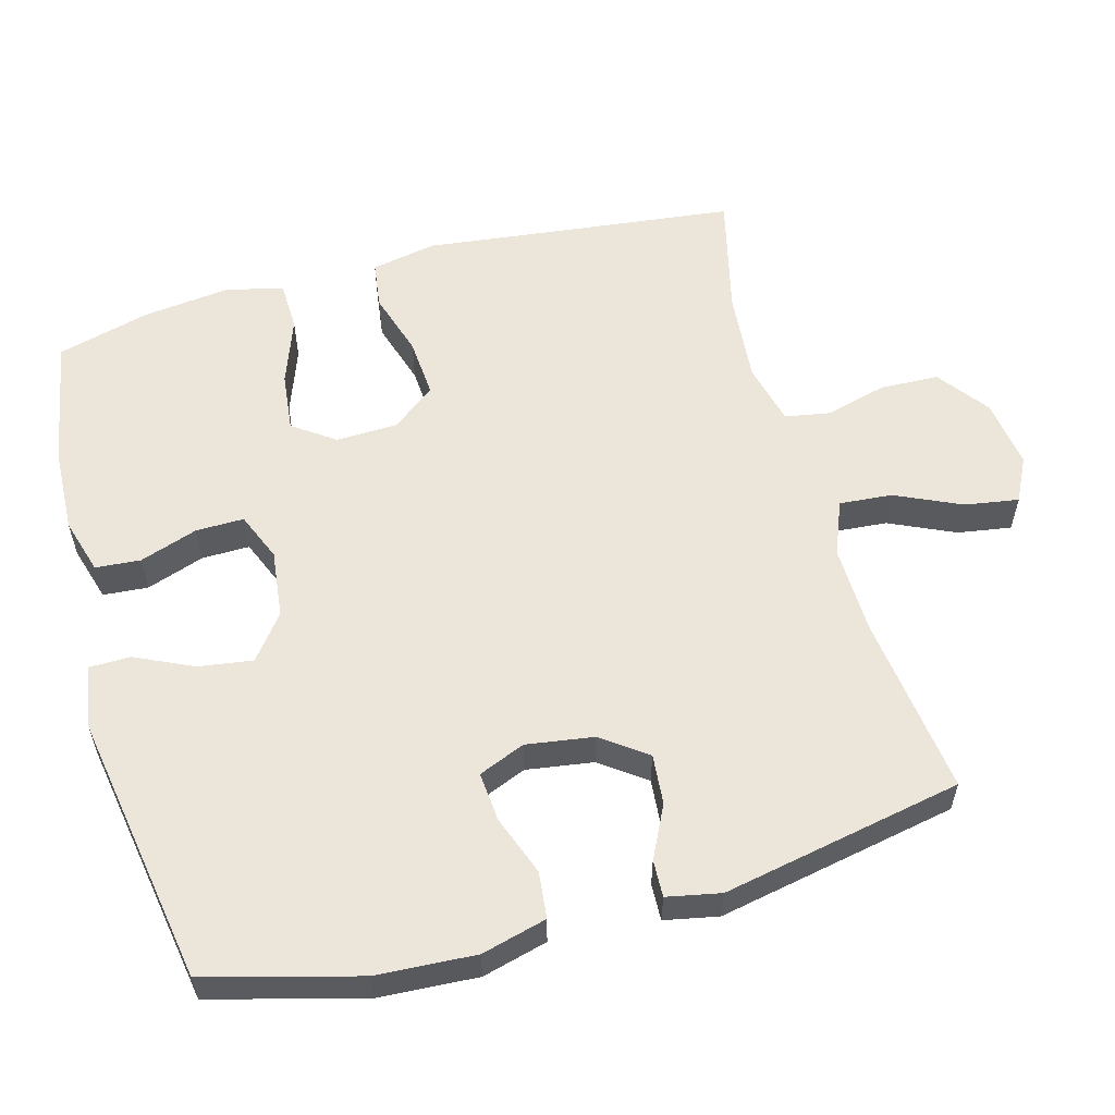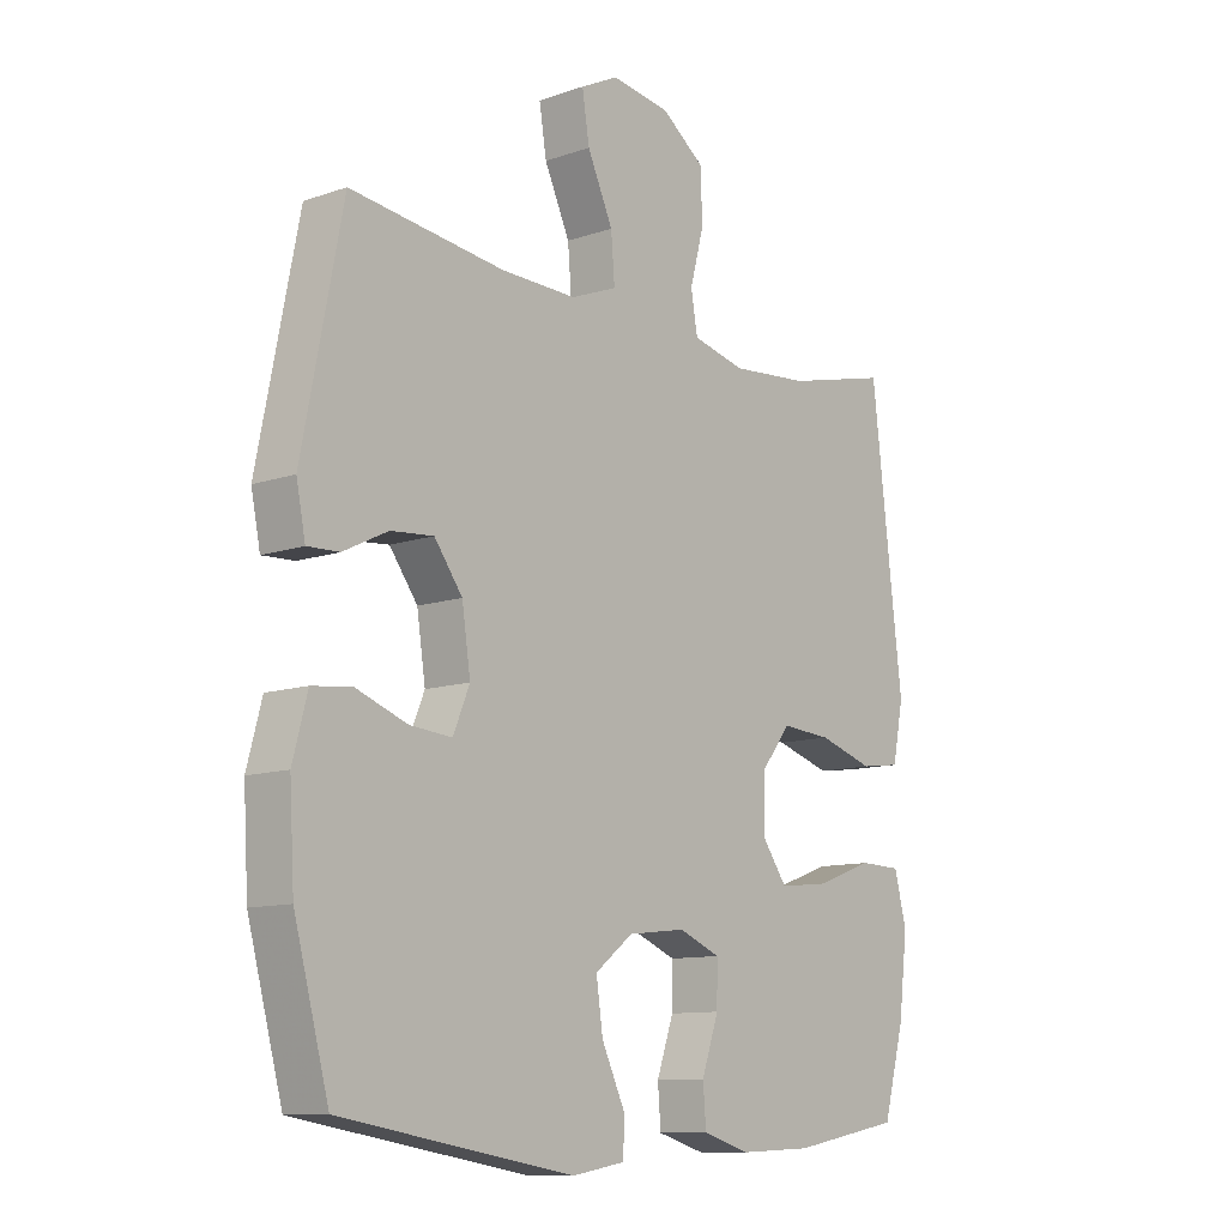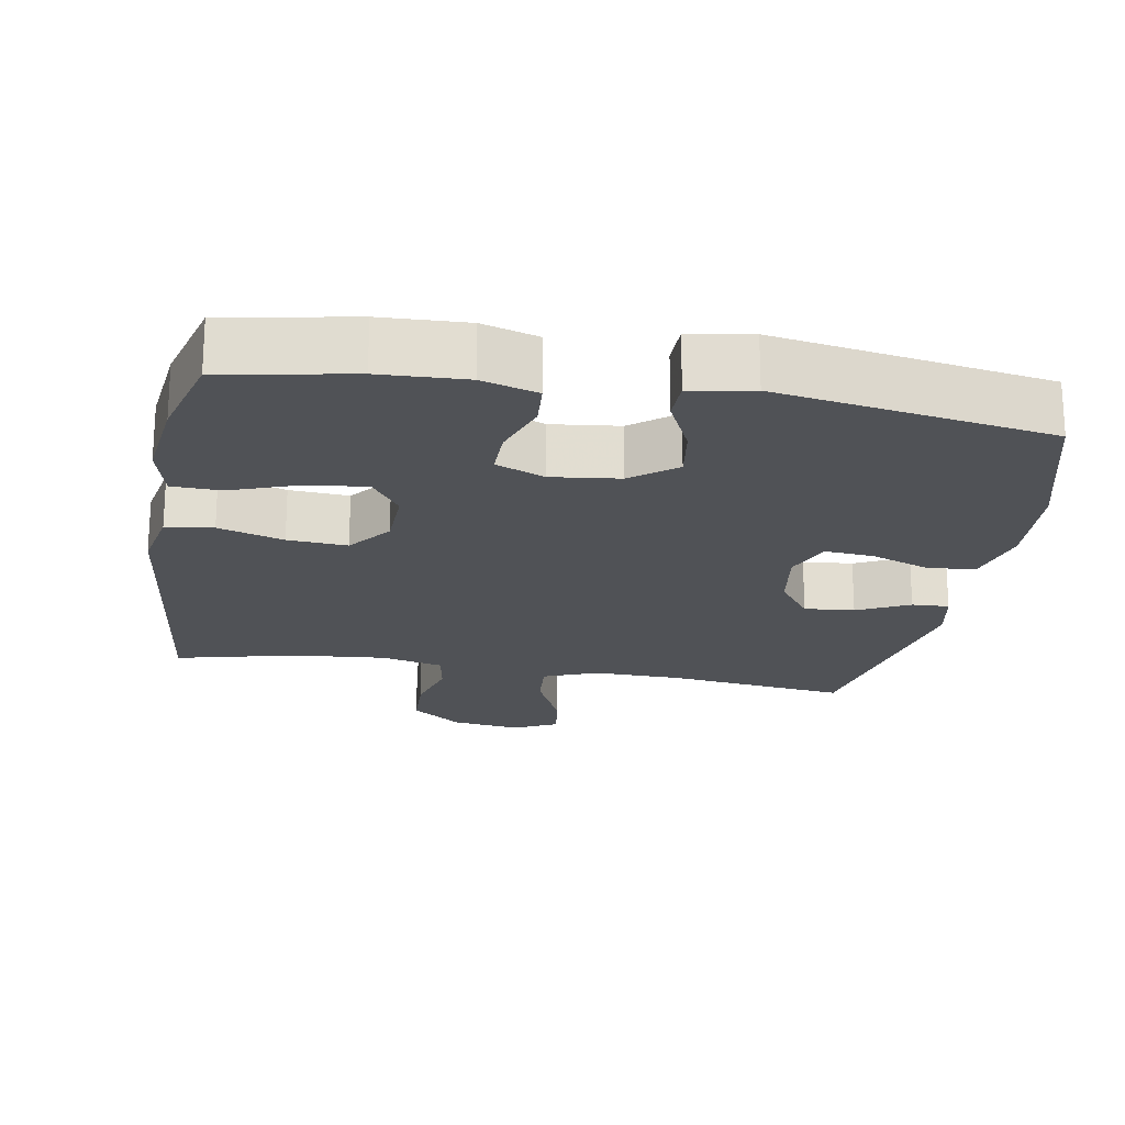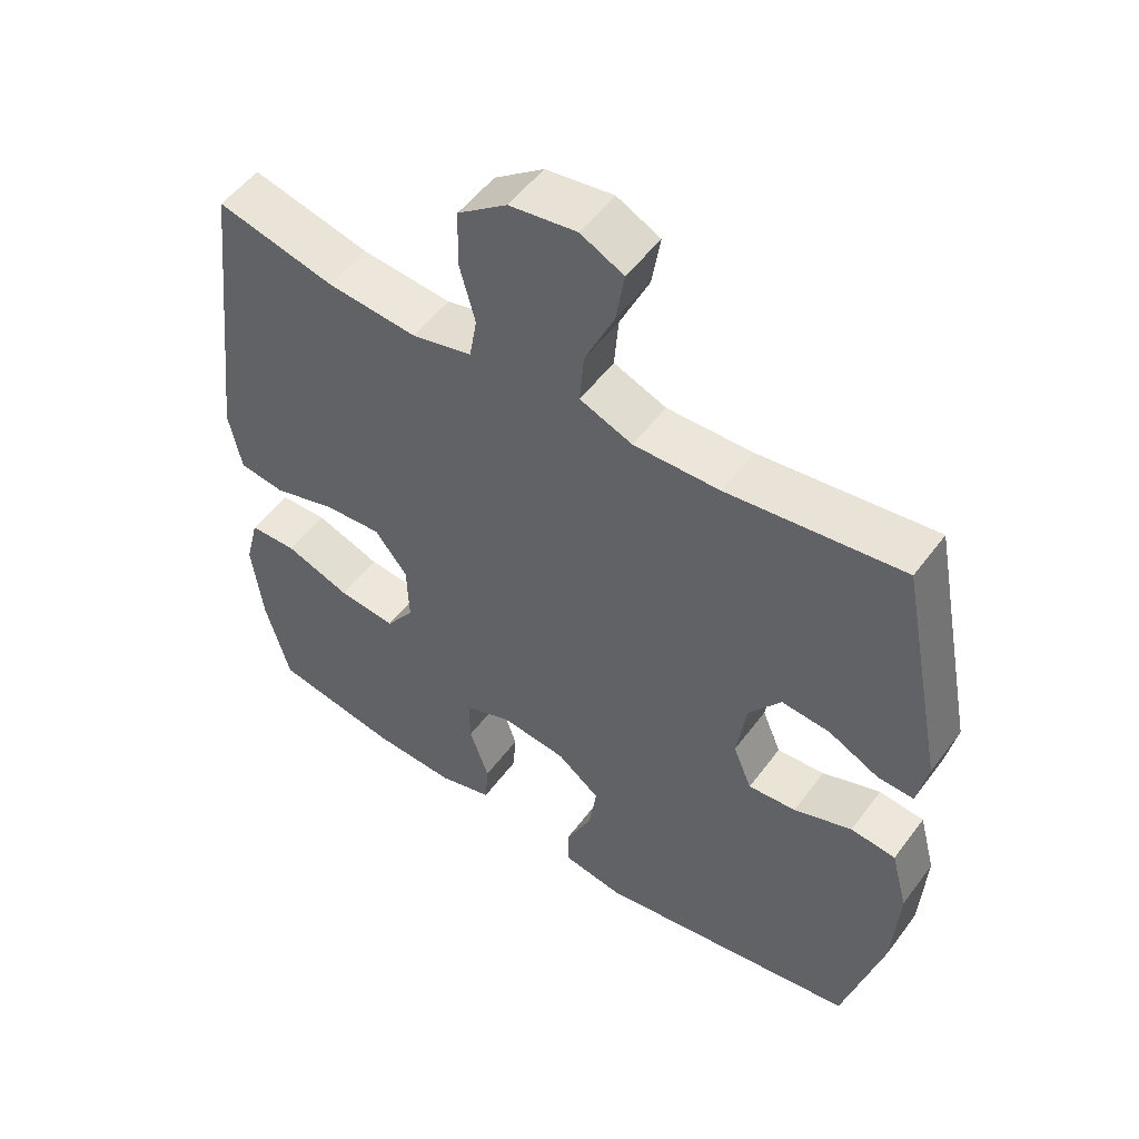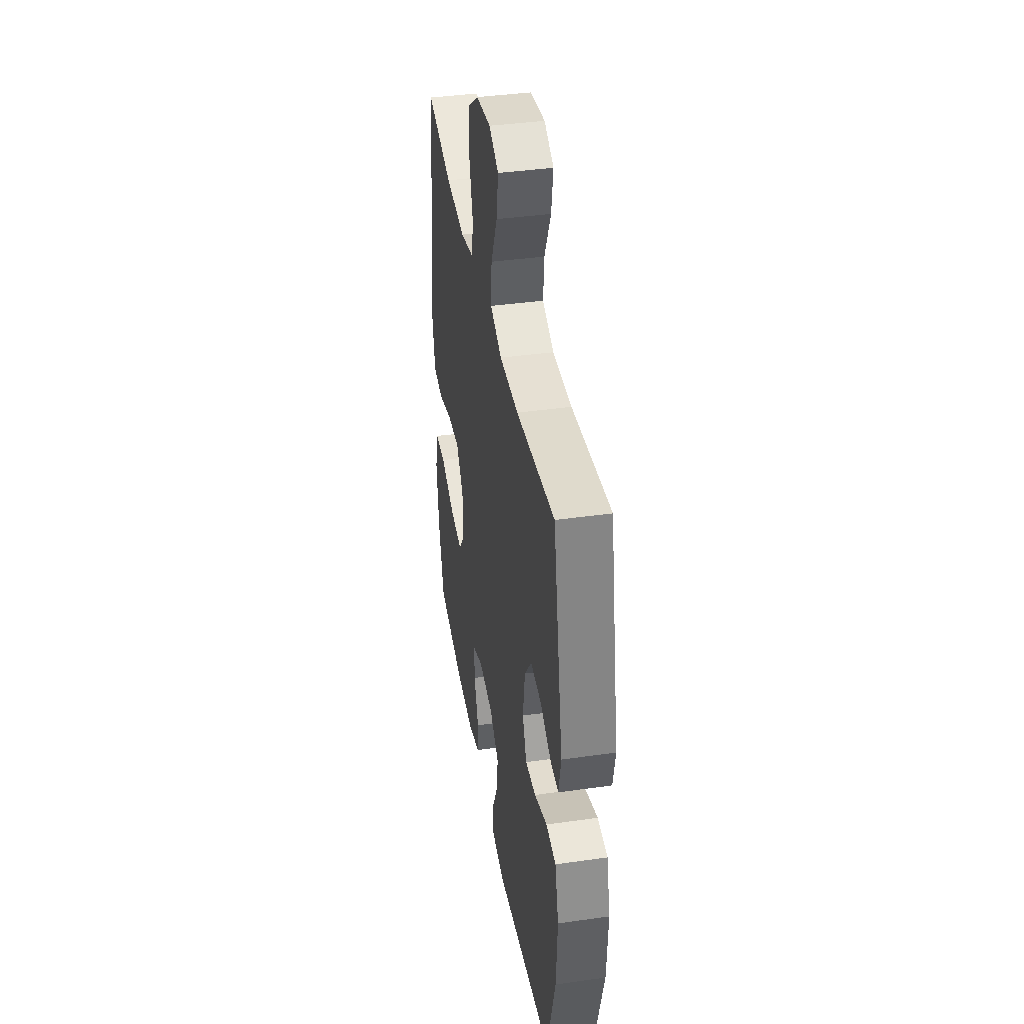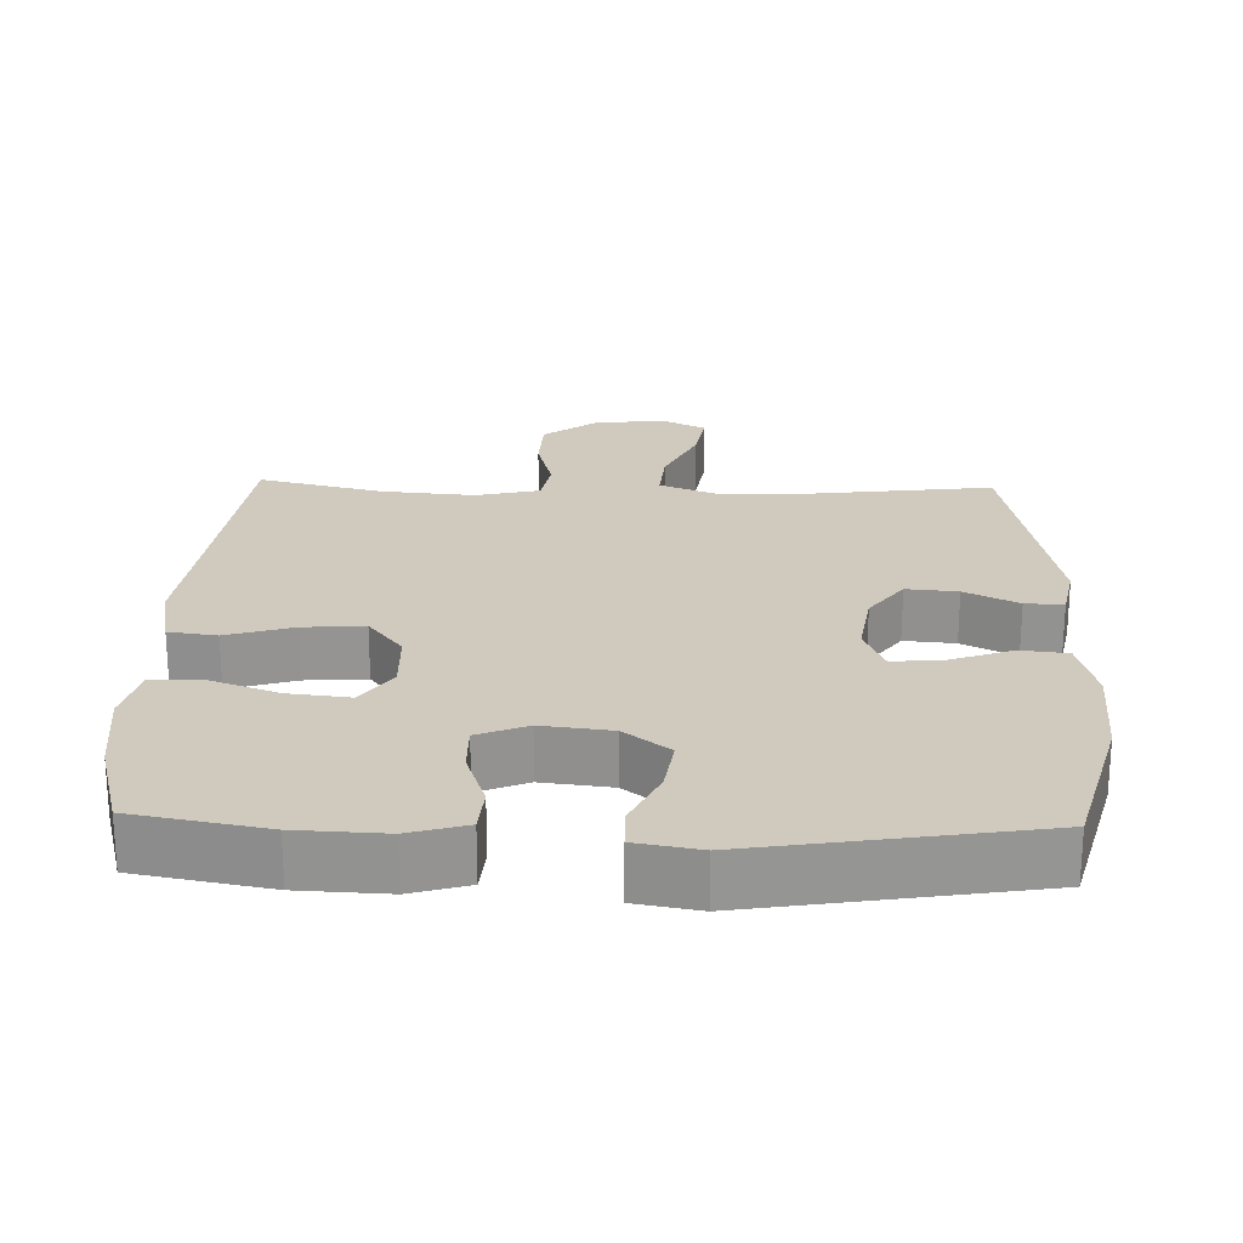
<metadata>
{"format":"obj","ext":"obj","renderer":"f3d","projection":"perspective","resolution":1024,"background":"white","views":[{"elev":57.2,"azim":-105.4,"up":"+Y"},{"elev":-11.0,"azim":-49.7,"up":"+Z"},{"elev":-20.7,"azim":170.2,"up":"+Y"},{"elev":52.4,"azim":-144.4,"up":"+Z"},{"elev":39.9,"azim":-99.9,"up":"+Z"},{"elev":23.1,"azim":-178.2,"up":"+Y"}]}
</metadata>
<code>
v 0.5 0.07 -0.5
v 0.32 0.07 -0.533
v 0.2 0.07 -0.538
v 0.122 0.07 -0.515
v 0.117 0.07 -0.452
v 0.145 0.07 -0.371
v 0.146 0.07 -0.304
v 0.078 0.07 -0.276
v -0.017 0.07 -0.287
v -0.079 0.07 -0.335
v -0.068 0.07 -0.411
v -0.03 0.07 -0.492
v -0.031 0.07 -0.549
v -0.118 0.07 -0.564
v -0.5 0.07 -0.5
v -0.557 0.07 -0.288
v -0.565 0.07 -0.15
v -0.541 0.07 -0.059
v -0.476 0.07 -0.052
v -0.392 0.07 -0.083
v -0.323 0.07 -0.089
v -0.296 0.07 -0.024
v -0.31 0.07 0.07
v -0.356 0.07 0.133
v -0.426 0.07 0.127
v -0.499 0.07 0.091
v -0.551 0.07 0.089
v -0.566 0.07 0.164
v -0.5 0.07 0.5
v -0.247 0.07 0.468
v -0.123 0.07 0.465
v -0.047 0.07 0.495
v -0.053 0.07 0.569
v -0.095 0.07 0.661
v -0.107 0.07 0.736
v -0.045 0.07 0.767
v 0.052 0.07 0.753
v 0.123 0.07 0.7
v 0.126 0.07 0.618
v 0.103 0.07 0.532
v 0.114 0.07 0.469
v 0.201 0.07 0.448
v 0.33 0.07 0.459
v 0.5 0.07 0.5
v 0.535 0.07 0.197
v 0.551 0.07 0.062
v 0.533 0.07 -0.029
v 0.467 0.07 -0.038
v 0.376 0.07 -0.01
v 0.293 0.07 -0.004
v 0.246 0.07 -0.064
v 0.243 0.07 -0.151
v 0.284 0.07 -0.209
v 0.367 0.07 -0.2
v 0.461 0.07 -0.166
v 0.53 0.07 -0.168
v 0.55 0.07 -0.247
v 0.535 0.07 -0.371
v 0.5 0 -0.5
v 0.32 0 -0.533
v 0.2 0 -0.538
v 0.122 0 -0.515
v 0.117 0 -0.452
v 0.145 0 -0.371
v 0.146 0 -0.304
v 0.078 0 -0.276
v -0.017 0 -0.287
v -0.079 0 -0.335
v -0.068 0 -0.411
v -0.03 0 -0.492
v -0.031 0 -0.549
v -0.118 0 -0.564
v -0.5 0 -0.5
v -0.557 0 -0.288
v -0.565 0 -0.15
v -0.541 0 -0.059
v -0.476 0 -0.052
v -0.392 0 -0.083
v -0.323 0 -0.089
v -0.296 0 -0.024
v -0.31 0 0.07
v -0.356 0 0.133
v -0.426 0 0.127
v -0.499 0 0.091
v -0.551 0 0.089
v -0.566 0 0.164
v -0.5 0 0.5
v -0.247 0 0.468
v -0.123 0 0.465
v -0.047 0 0.495
v -0.053 0 0.569
v -0.095 0 0.661
v -0.107 0 0.736
v -0.045 0 0.767
v 0.052 0 0.753
v 0.123 0 0.7
v 0.126 0 0.618
v 0.103 0 0.532
v 0.114 0 0.469
v 0.201 0 0.448
v 0.33 0 0.459
v 0.5 0 0.5
v 0.535 0 0.197
v 0.551 0 0.062
v 0.533 0 -0.029
v 0.467 0 -0.038
v 0.376 0 -0.01
v 0.293 0 -0.004
v 0.246 0 -0.064
v 0.243 0 -0.151
v 0.284 0 -0.209
v 0.367 0 -0.2
v 0.461 0 -0.166
v 0.53 0 -0.168
v 0.55 0 -0.247
v 0.535 0 -0.371
f 54 55 56 57
f 53 54 57 58
f 46 47 48 49
f 45 46 49 50
f 43 44 45 50
f 42 43 50 51
f 37 38 39 40
f 37 40 41
f 36 37 41
f 33 34 35 36
f 32 33 36 41
f 31 32 41 42
f 27 28 29 30
f 25 26 27 30
f 24 25 30 31
f 23 24 31 42
f 17 18 19 20
f 17 20 21
f 16 17 21
f 15 16 21
f 14 15 21
f 11 12 13 14
f 10 11 14 21
f 9 10 21 22
f 3 4 5 6
f 3 6 7
f 2 3 7
f 53 58 1 2
f 52 53 2 7
f 51 52 7 8
f 22 23 42 51
f 8 9 22 51
f 115 114 113 112
f 116 115 112 111
f 107 106 105 104
f 108 107 104 103
f 108 103 102 101
f 109 108 101 100
f 98 97 96 95
f 99 98 95
f 99 95 94
f 94 93 92 91
f 99 94 91 90
f 100 99 90 89
f 88 87 86 85
f 88 85 84 83
f 89 88 83 82
f 100 89 82 81
f 78 77 76 75
f 79 78 75
f 79 75 74
f 79 74 73
f 79 73 72
f 72 71 70 69
f 79 72 69 68
f 80 79 68 67
f 64 63 62 61
f 65 64 61
f 65 61 60
f 60 59 116 111
f 65 60 111 110
f 66 65 110 109
f 109 100 81 80
f 109 80 67 66
f 1 59 60 2
f 2 60 61 3
f 3 61 62 4
f 4 62 63 5
f 5 63 64 6
f 6 64 65 7
f 7 65 66 8
f 8 66 67 9
f 9 67 68 10
f 10 68 69 11
f 11 69 70 12
f 12 70 71 13
f 13 71 72 14
f 14 72 73 15
f 15 73 74 16
f 16 74 75 17
f 17 75 76 18
f 18 76 77 19
f 19 77 78 20
f 20 78 79 21
f 21 79 80 22
f 22 80 81 23
f 23 81 82 24
f 24 82 83 25
f 25 83 84 26
f 26 84 85 27
f 27 85 86 28
f 28 86 87 29
f 29 87 88 30
f 30 88 89 31
f 31 89 90 32
f 32 90 91 33
f 33 91 92 34
f 34 92 93 35
f 35 93 94 36
f 36 94 95 37
f 37 95 96 38
f 38 96 97 39
f 39 97 98 40
f 40 98 99 41
f 41 99 100 42
f 42 100 101 43
f 43 101 102 44
f 44 102 103 45
f 45 103 104 46
f 46 104 105 47
f 47 105 106 48
f 48 106 107 49
f 49 107 108 50
f 50 108 109 51
f 51 109 110 52
f 52 110 111 53
f 53 111 112 54
f 54 112 113 55
f 55 113 114 56
f 56 114 115 57
f 57 115 116 58
f 58 116 59 1

</code>
